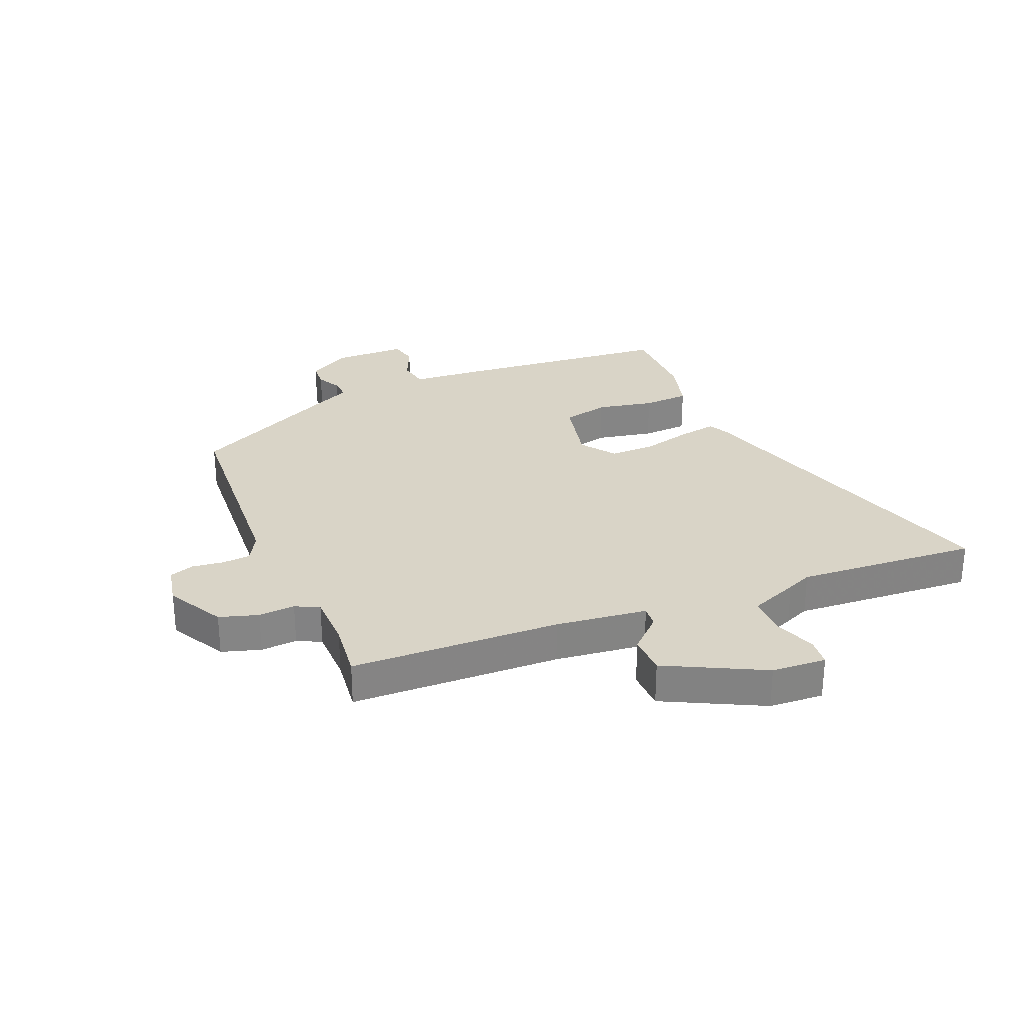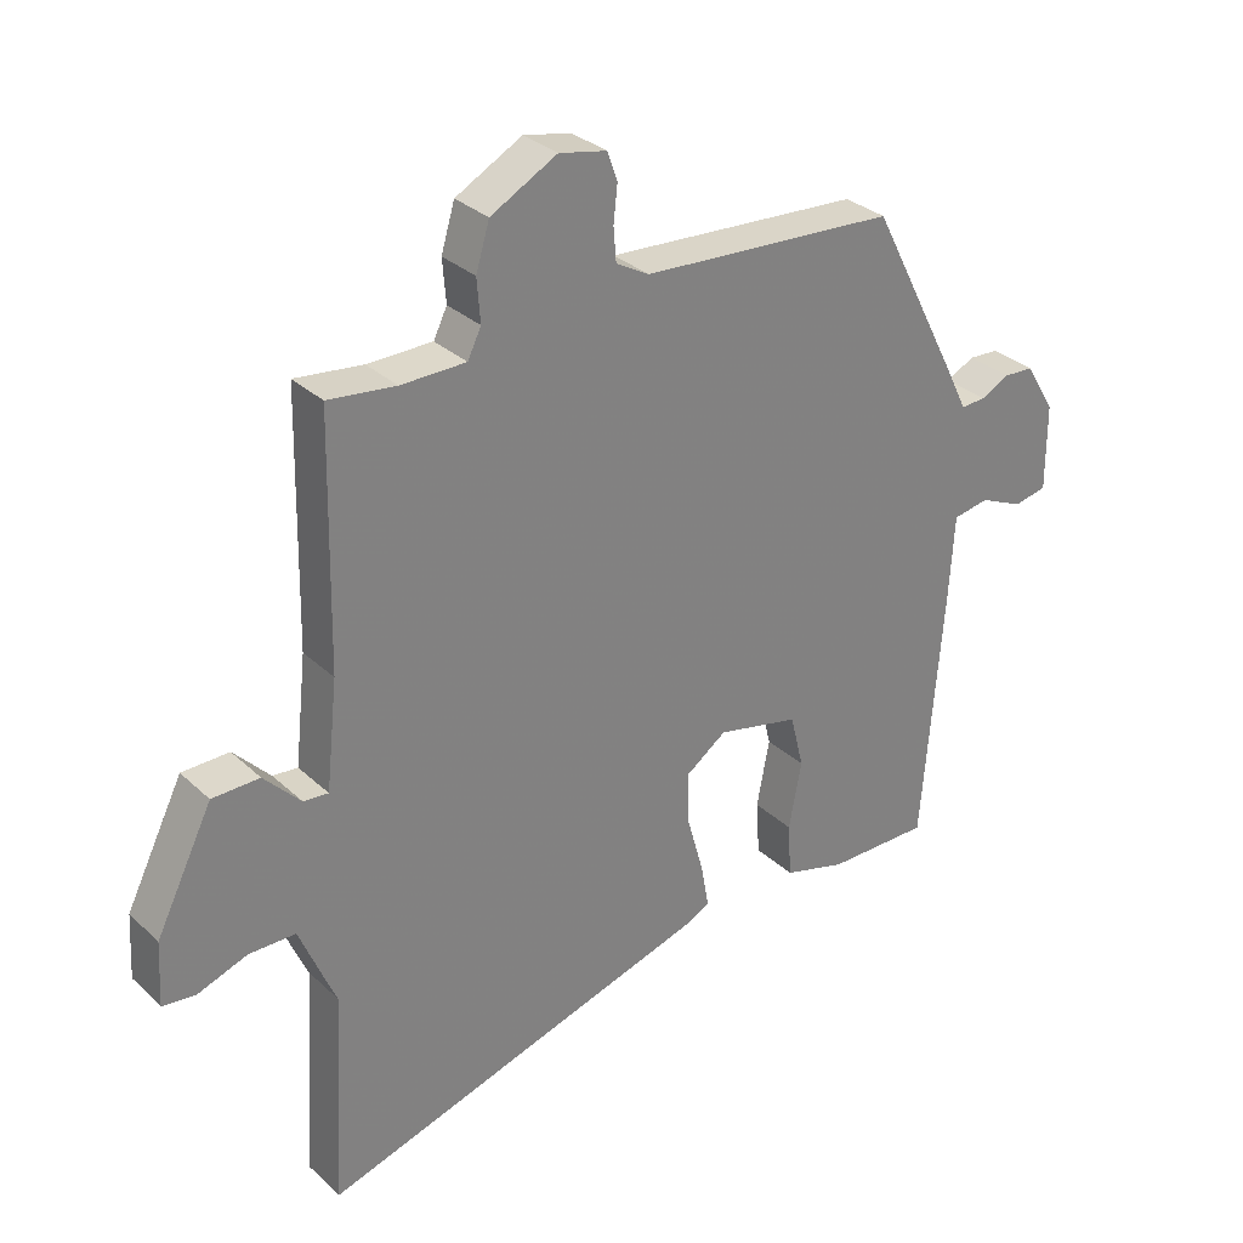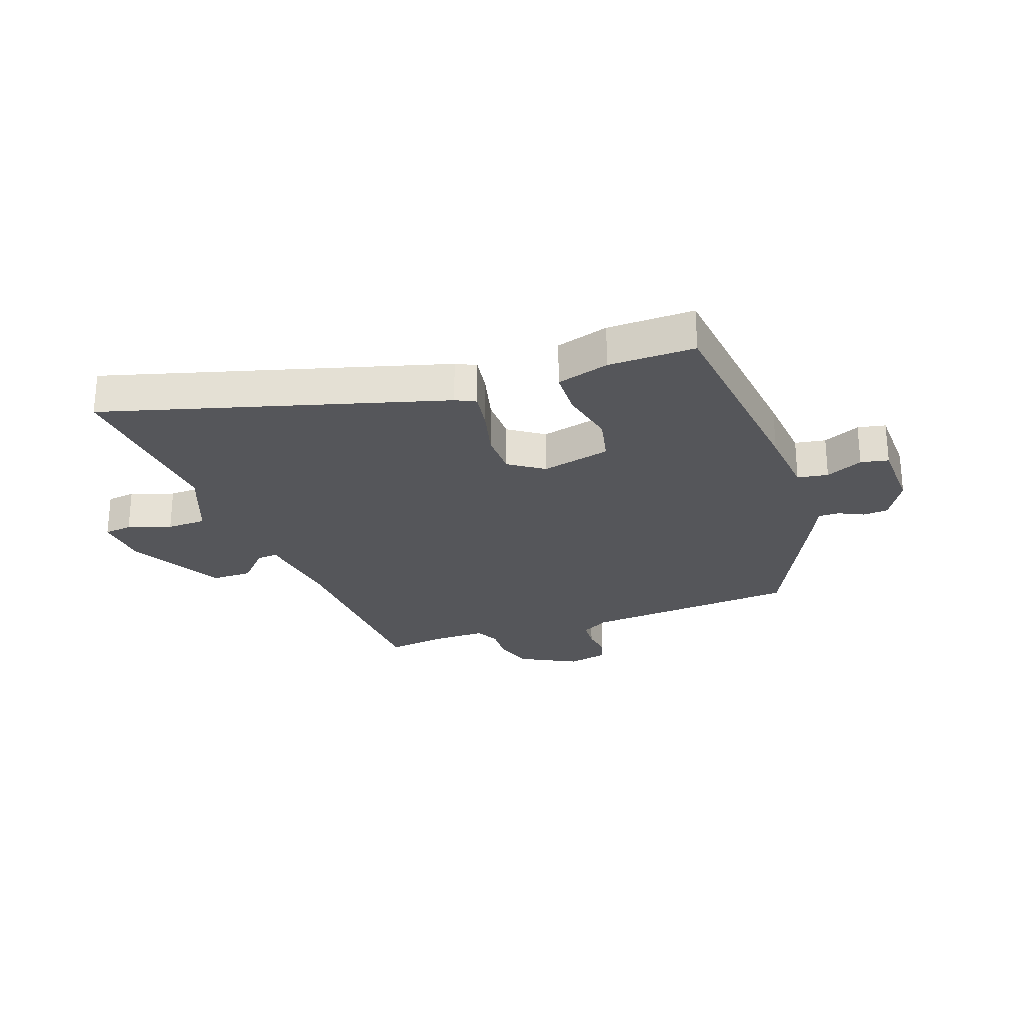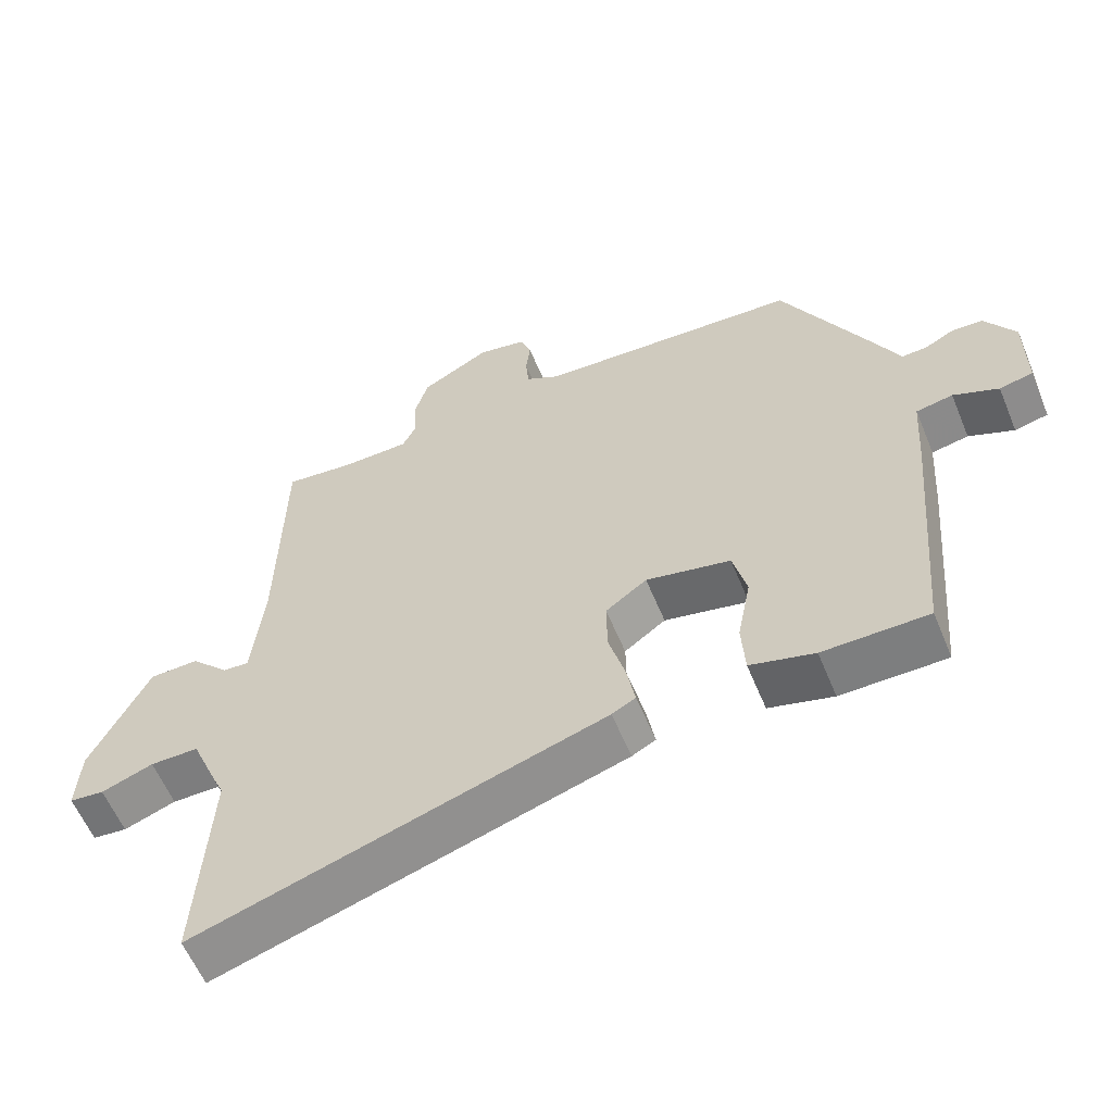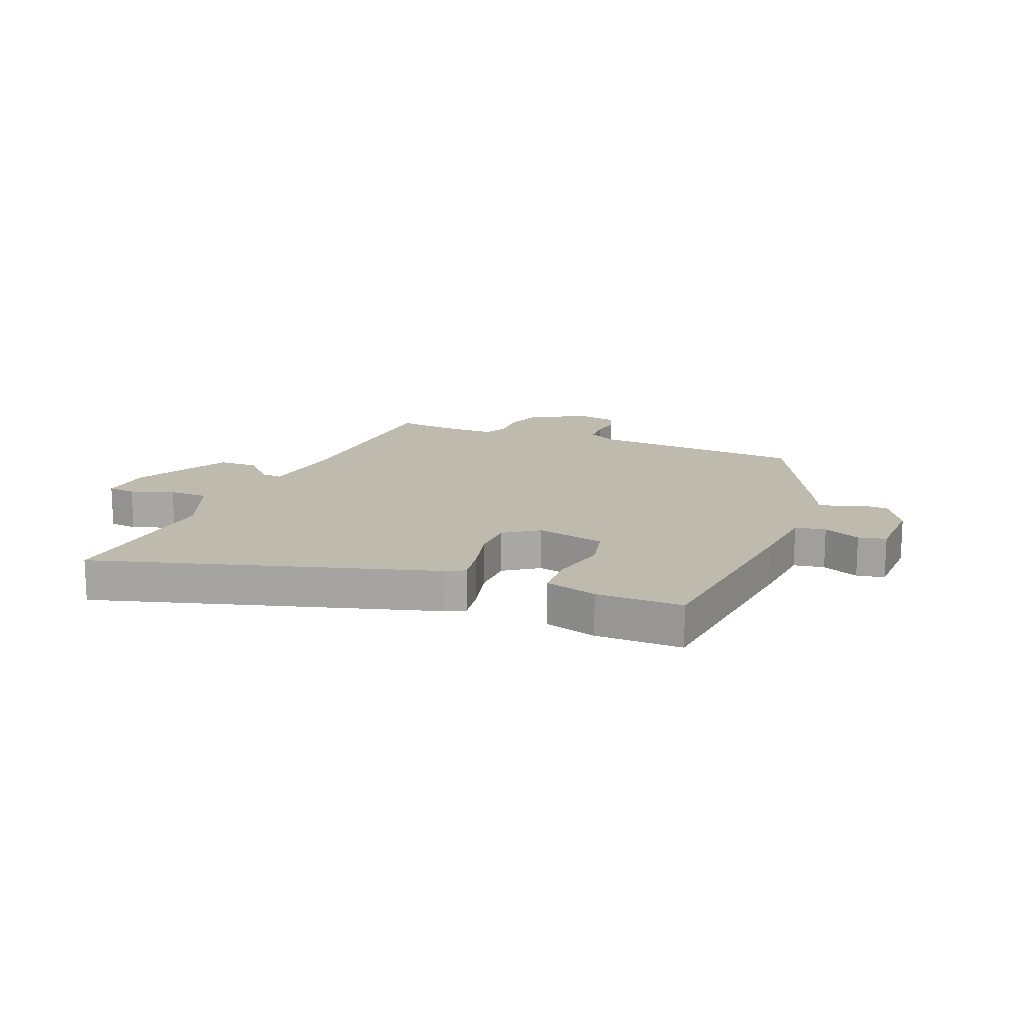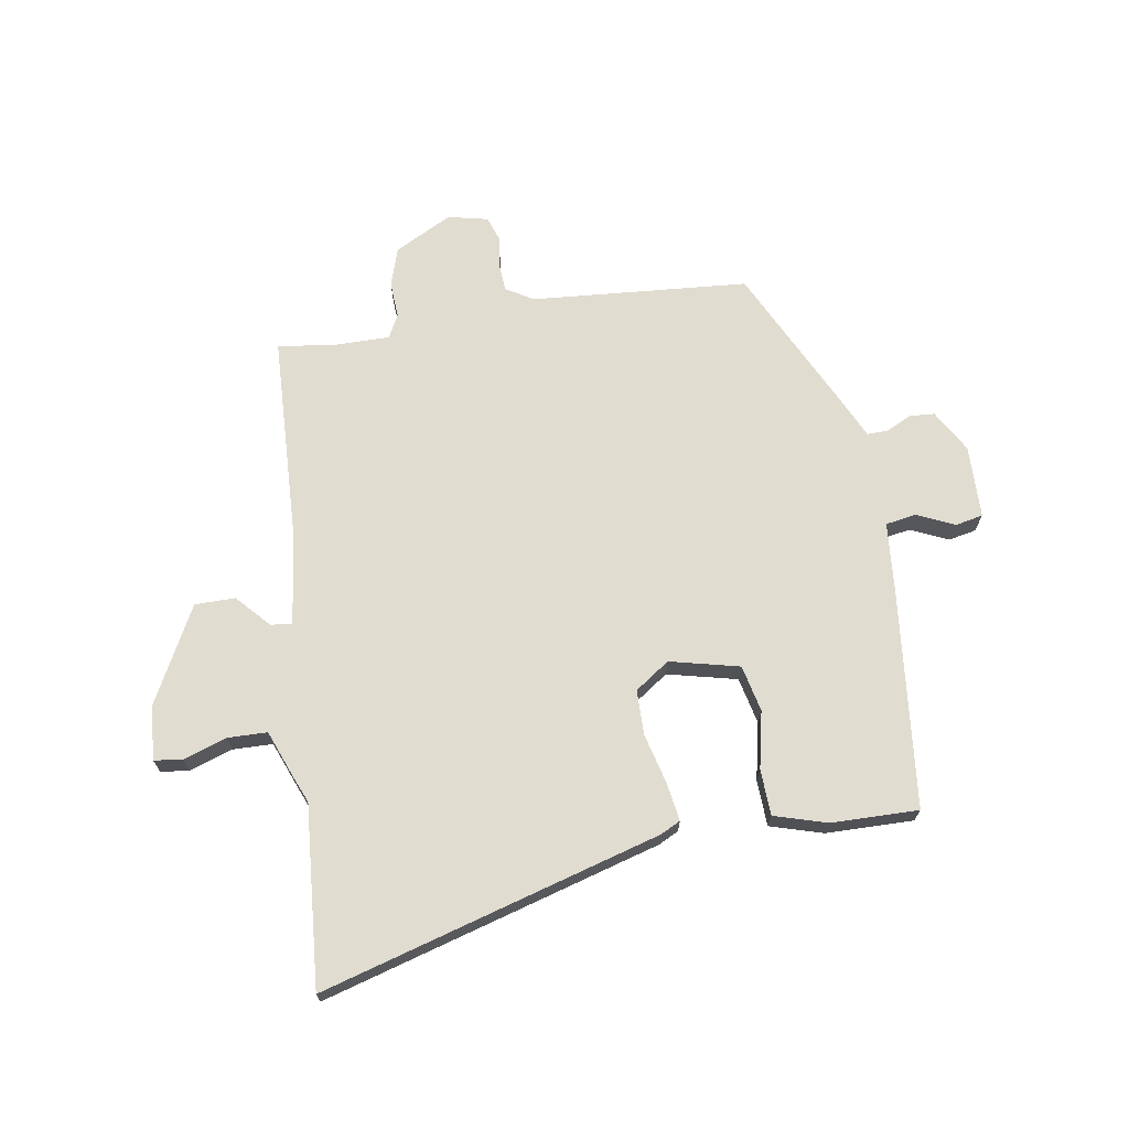
<metadata>
{"format":"obj","ext":"obj","renderer":"f3d","projection":"perspective","resolution":1024,"background":"white","views":[{"elev":28.7,"azim":67.9,"up":"+Y"},{"elev":30.6,"azim":142.7,"up":"+Z"},{"elev":-25.9,"azim":-158.9,"up":"+Y"},{"elev":-59.1,"azim":-157.6,"up":"+Z"},{"elev":15.4,"azim":-156.9,"up":"+Y"},{"elev":69.4,"azim":172.1,"up":"+Y"}]}
</metadata>
<code>
v 0.463 0.07 0.487
v 0.47 0.07 0.125
v 0.487 0.07 -0.033
v 0.524 0.07 -0.03
v 0.578 0.07 0.026
v 0.648 0.07 0.024
v 0.732 0.07 -0.145
v 0.737 0.07 -0.239
v 0.688 0.07 -0.244
v 0.614 0.07 -0.217
v 0.545 0.07 -0.217
v 0.51 0.07 -0.301
v 0.491 0.07 -0.344
v 0.509 0.07 -0.658
v -0.073 0.07 -0.477
v -0.107 0.07 -0.459
v -0.095 0.07 -0.393
v -0.071 0.07 -0.307
v -0.07 0.07 -0.229
v -0.129 0.07 -0.186
v -0.25 0.07 -0.212
v -0.27 0.07 -0.292
v -0.251 0.07 -0.391
v -0.256 0.07 -0.471
v -0.348 0.07 -0.496
v -0.499 0.07 -0.495
v -0.53 0.07 -0.118
v -0.538 0.07 0.007
v -0.591 0.07 0.017
v -0.656 0.07 -0.011
v -0.704 0.07 0
v -0.704 0.07 0.127
v -0.66 0.07 0.199
v -0.616 0.07 0.201
v -0.574 0.07 0.179
v -0.537 0.07 0.177
v -0.506 0.07 0.24
v -0.374 0.07 0.496
v 0.002 0.07 0.517
v 0.051 0.07 0.544
v 0.055 0.07 0.593
v 0.049 0.07 0.647
v 0.064 0.07 0.689
v 0.134 0.07 0.703
v 0.232 0.07 0.649
v 0.252 0.07 0.582
v 0.247 0.07 0.519
v 0.267 0.07 0.478
v 0.363 0.07 0.476
v 0.463 0 0.487
v 0.47 0 0.125
v 0.487 0 -0.033
v 0.524 0 -0.03
v 0.578 0 0.026
v 0.648 0 0.024
v 0.732 0 -0.145
v 0.737 0 -0.239
v 0.688 0 -0.244
v 0.614 0 -0.217
v 0.545 0 -0.217
v 0.51 0 -0.301
v 0.491 0 -0.344
v 0.509 0 -0.658
v -0.073 0 -0.477
v -0.107 0 -0.459
v -0.095 0 -0.393
v -0.071 0 -0.307
v -0.07 0 -0.229
v -0.129 0 -0.186
v -0.25 0 -0.212
v -0.27 0 -0.292
v -0.251 0 -0.391
v -0.256 0 -0.471
v -0.348 0 -0.496
v -0.499 0 -0.495
v -0.53 0 -0.118
v -0.538 0 0.007
v -0.591 0 0.017
v -0.656 0 -0.011
v -0.704 0 0
v -0.704 0 0.127
v -0.66 0 0.199
v -0.616 0 0.201
v -0.574 0 0.179
v -0.537 0 0.177
v -0.506 0 0.24
v -0.374 0 0.496
v 0.002 0 0.517
v 0.051 0 0.544
v 0.055 0 0.593
v 0.049 0 0.647
v 0.064 0 0.689
v 0.134 0 0.703
v 0.232 0 0.649
v 0.252 0 0.582
v 0.247 0 0.519
v 0.267 0 0.478
v 0.363 0 0.476
f 45 46 47
f 44 45 47
f 43 44 47
f 42 43 47
f 41 42 47
f 40 41 47 48
f 39 40 48
f 38 39 48
f 37 38 48
f 36 37 48
f 33 34 35
f 32 33 35
f 31 32 35
f 30 31 35
f 29 30 35
f 28 29 35 36
f 27 28 36
f 26 27 36
f 25 26 36
f 24 25 36
f 23 24 36
f 22 23 36
f 21 22 36
f 36 48 49
f 21 36 49
f 20 21 49
f 16 17 18
f 15 16 18
f 14 15 18
f 13 14 18
f 13 18 19
f 12 13 19
f 11 12 19
f 8 9 10
f 7 8 10
f 6 7 10
f 5 6 10
f 4 5 10
f 3 4 10 11
f 49 1 2
f 20 49 2
f 19 20 2
f 3 11 19
f 2 3 19
f 96 95 94
f 96 94 93
f 96 93 92
f 96 92 91
f 96 91 90
f 97 96 90 89
f 97 89 88
f 97 88 87
f 97 87 86
f 97 86 85
f 84 83 82
f 84 82 81
f 84 81 80
f 84 80 79
f 84 79 78
f 85 84 78 77
f 85 77 76
f 85 76 75
f 85 75 74
f 85 74 73
f 85 73 72
f 85 72 71
f 85 71 70
f 98 97 85
f 98 85 70
f 98 70 69
f 67 66 65
f 67 65 64
f 67 64 63
f 67 63 62
f 68 67 62
f 68 62 61
f 68 61 60
f 59 58 57
f 59 57 56
f 59 56 55
f 59 55 54
f 59 54 53
f 60 59 53 52
f 51 50 98
f 51 98 69
f 51 69 68
f 68 60 52
f 68 52 51
f 1 50 51 2
f 2 51 52 3
f 3 52 53 4
f 4 53 54 5
f 5 54 55 6
f 6 55 56 7
f 7 56 57 8
f 8 57 58 9
f 9 58 59 10
f 10 59 60 11
f 11 60 61 12
f 12 61 62 13
f 13 62 63 14
f 14 63 64 15
f 15 64 65 16
f 16 65 66 17
f 17 66 67 18
f 18 67 68 19
f 19 68 69 20
f 20 69 70 21
f 21 70 71 22
f 22 71 72 23
f 23 72 73 24
f 24 73 74 25
f 25 74 75 26
f 26 75 76 27
f 27 76 77 28
f 28 77 78 29
f 29 78 79 30
f 30 79 80 31
f 31 80 81 32
f 32 81 82 33
f 33 82 83 34
f 34 83 84 35
f 35 84 85 36
f 36 85 86 37
f 37 86 87 38
f 38 87 88 39
f 39 88 89 40
f 40 89 90 41
f 41 90 91 42
f 42 91 92 43
f 43 92 93 44
f 44 93 94 45
f 45 94 95 46
f 46 95 96 47
f 47 96 97 48
f 48 97 98 49
f 49 98 50 1

</code>
